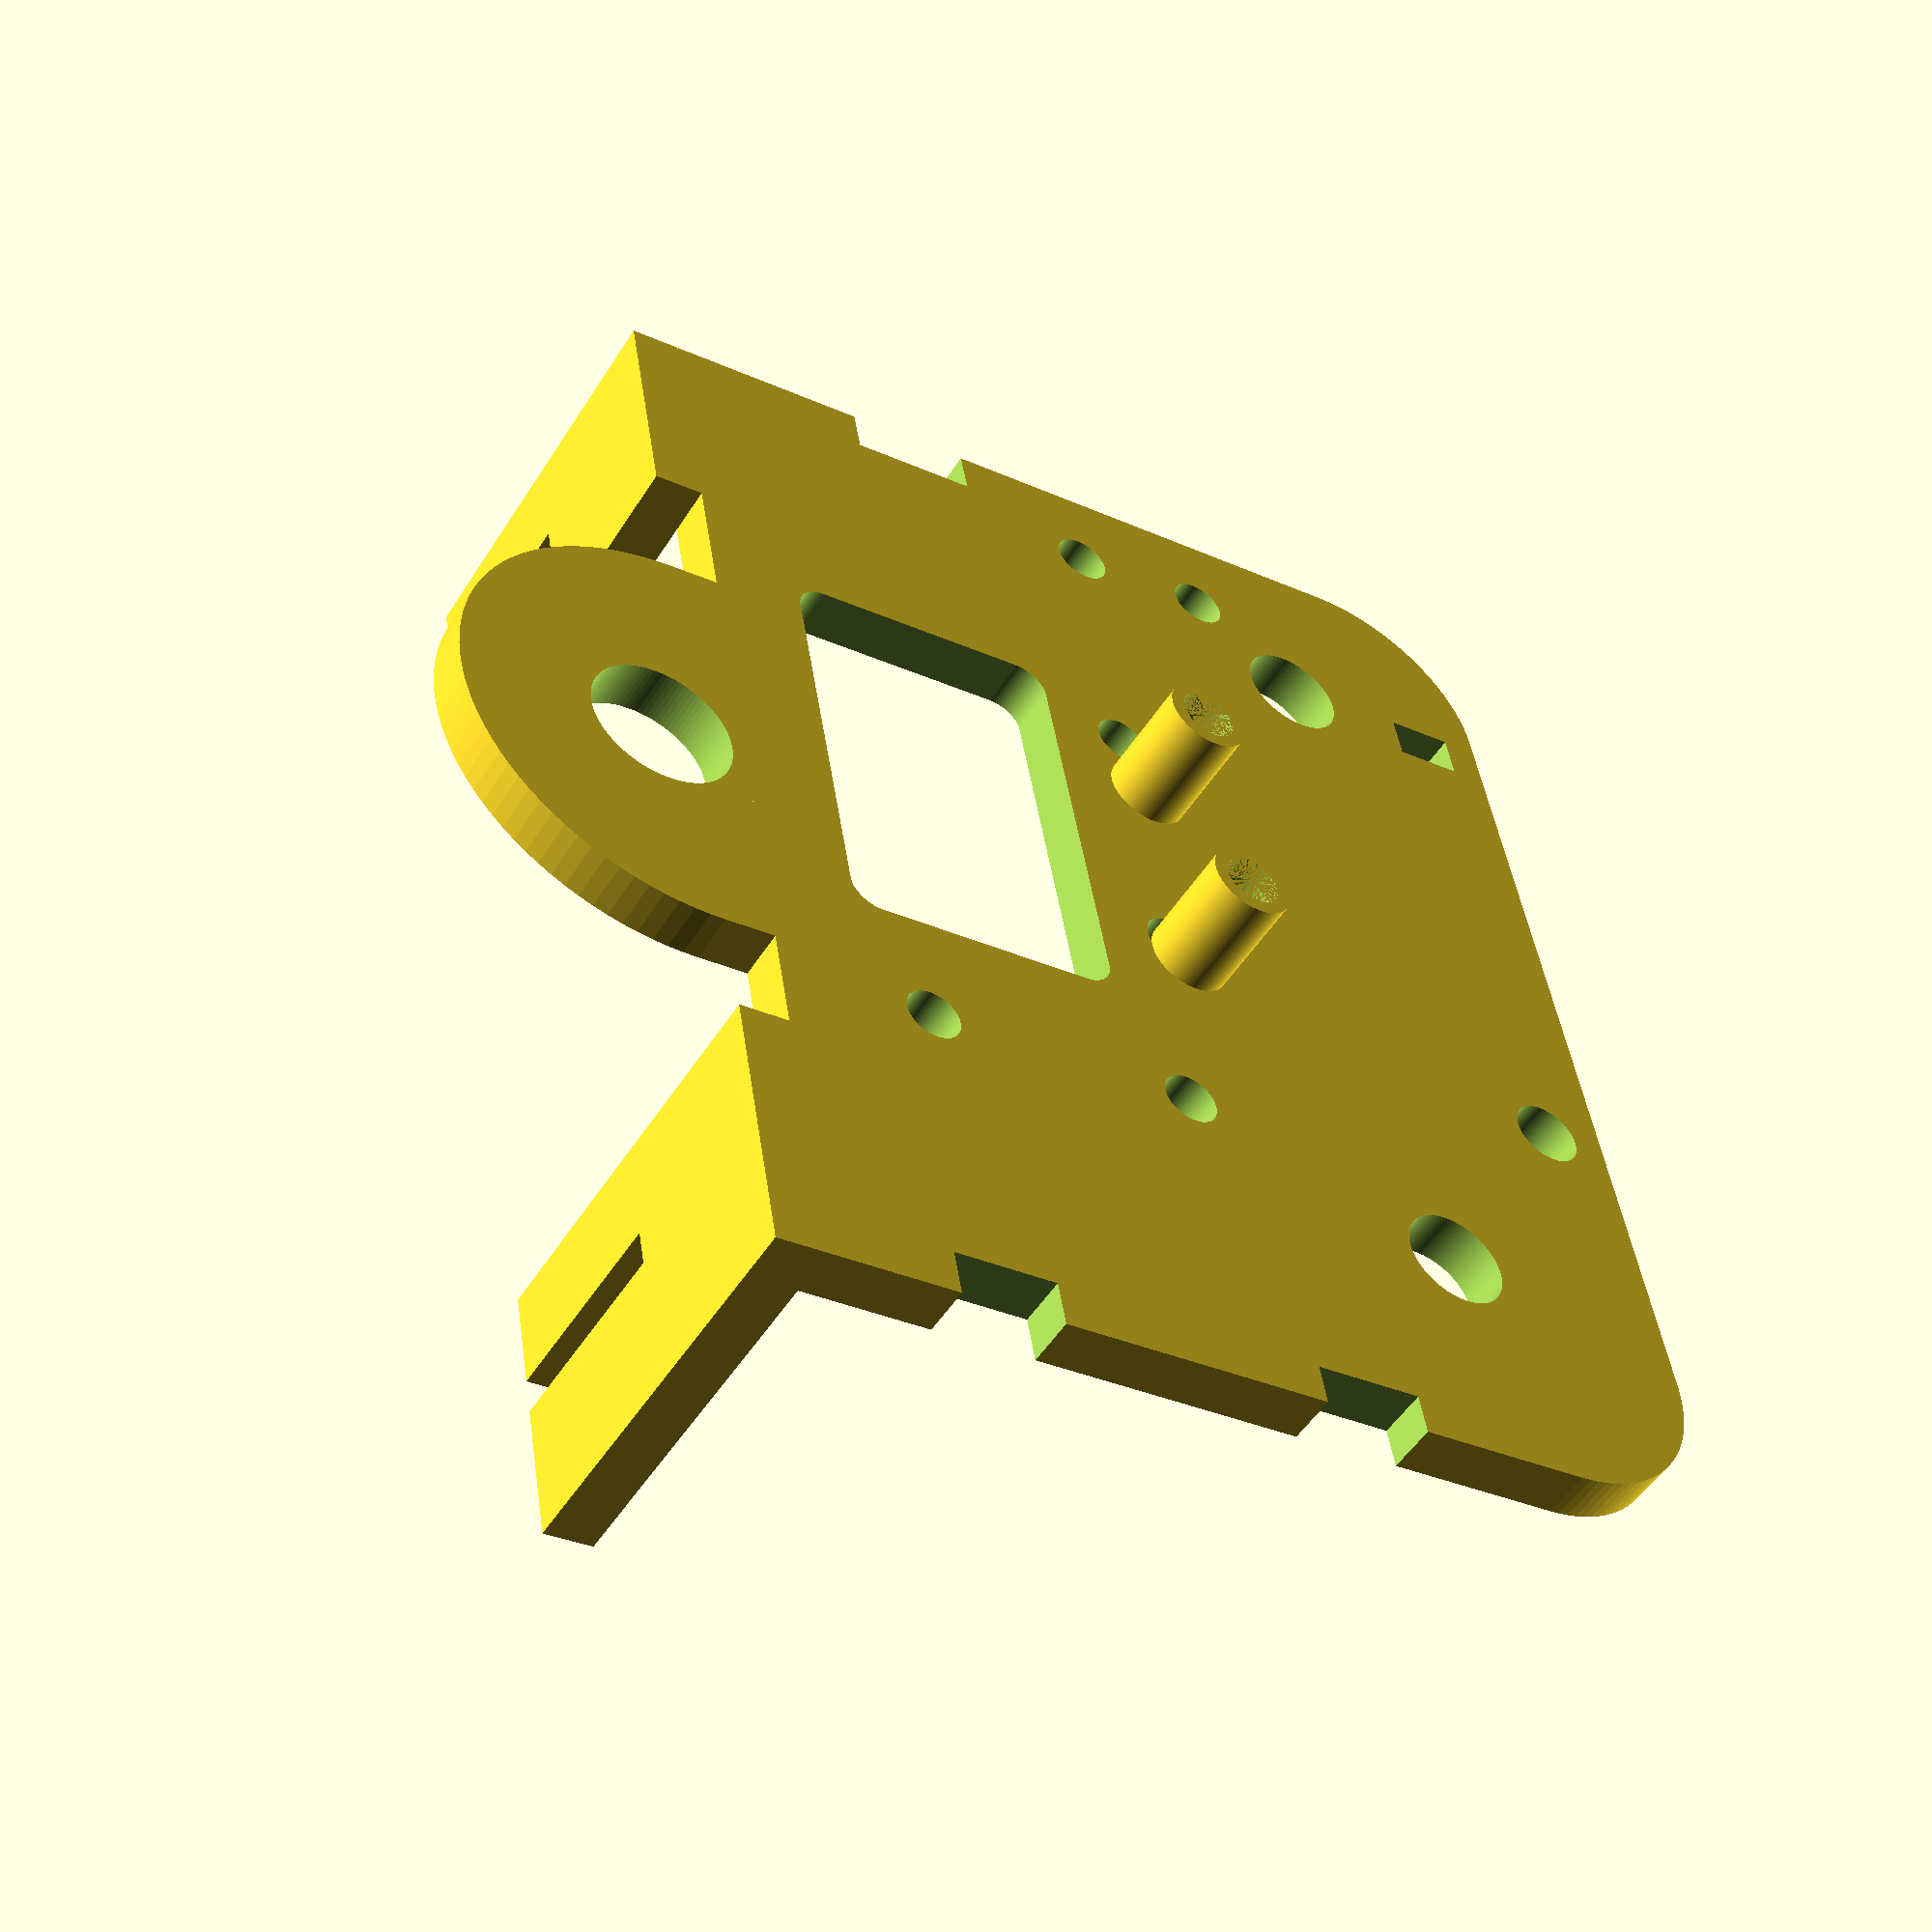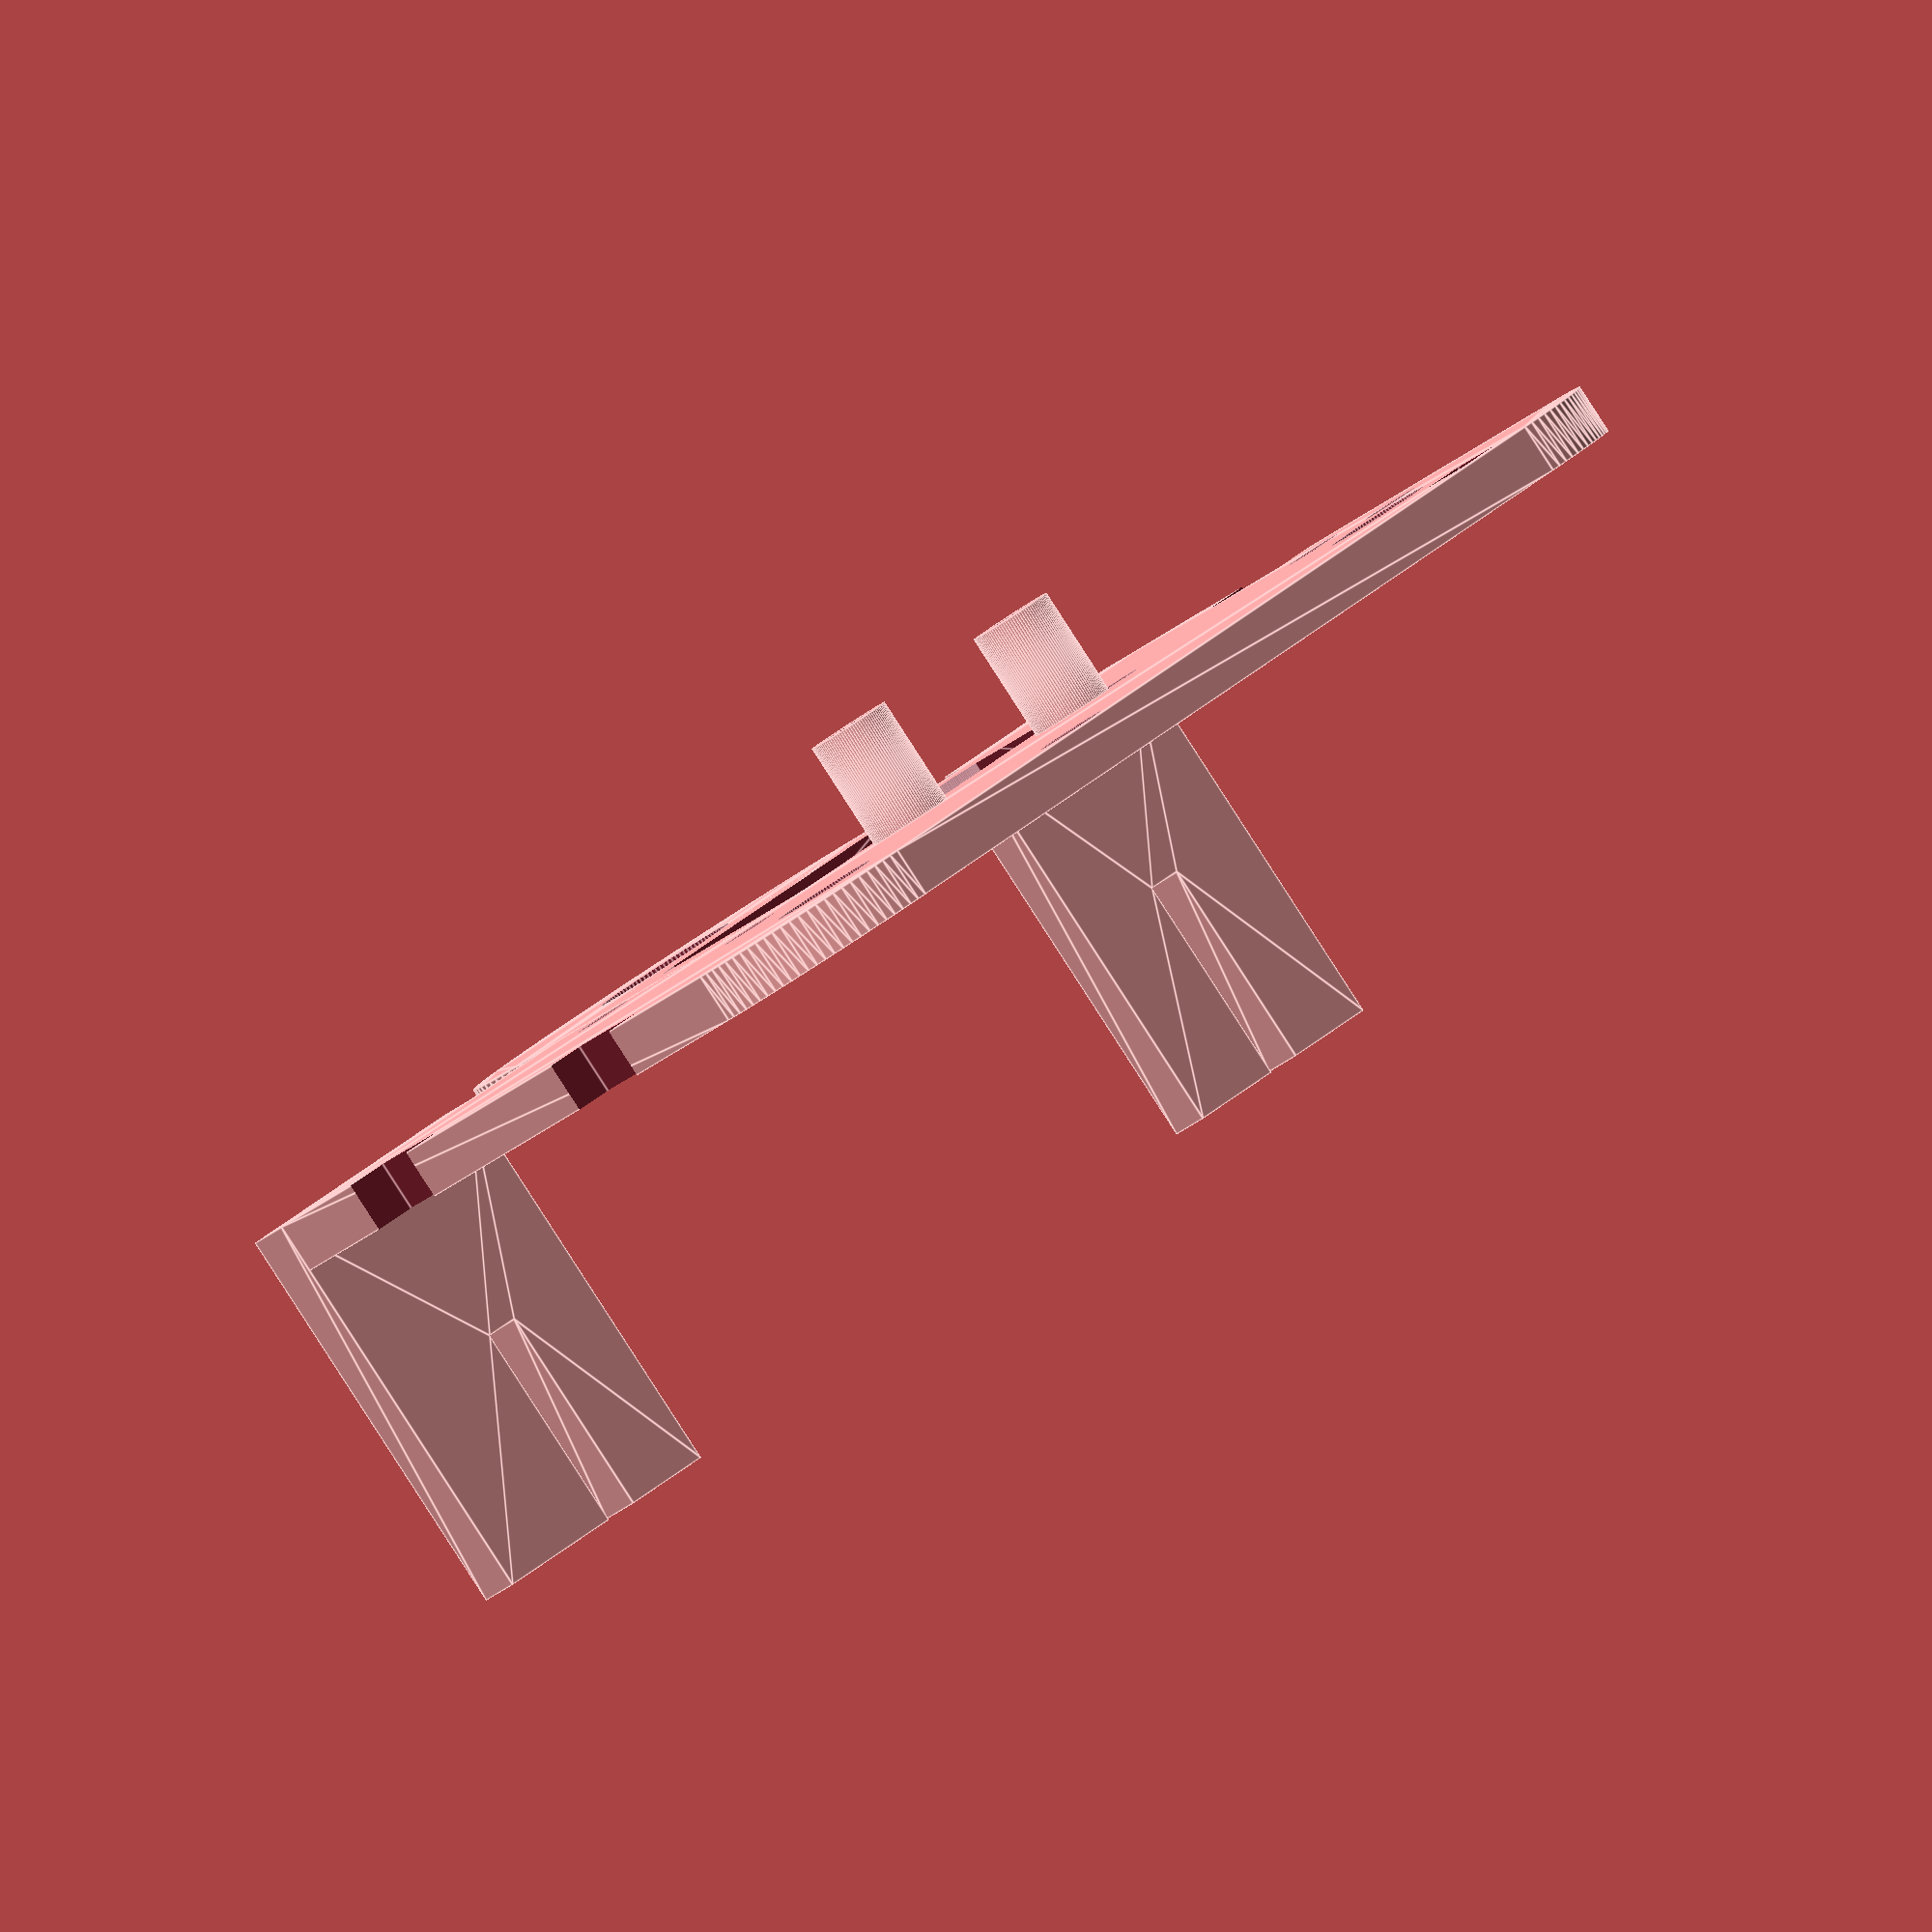
<openscad>
// Ender 2 Pro X Axis Carriage Plate Model
// High quality settings
$fn = 100;

// Main dimensions
plate_width = 61.00; // 61.25;
plate_height = 47.30; // 45.30;
total_height = 64.00;
thickness = 2.50;

// Hole sizes
m3_hole_diameter = 2.8;
m3_error = 0.2; // error in calculation for difference between holes
v_wheel_hole_diameter = 5.20;
v_wheel_offset = v_wheel_hole_diameter / 2.0;
small_hole_diameter = 3.5;
standoff_diameter = 4.15;
eyelet_hole_diameter = 7.30;

// Fork dimensions
left_fork_width = 13.50;
right_fork_width = 11.50;
fork_height = 20.38;
fork_slot_width = 1.75;
fork_slot_depth = 10.50;
left_fork_slot_offset = 6.90;
right_fork_slot_offset = 4.90;

// Eyelet dimensions
eyelet_width = 24.04;
eyelet_base_height = 18.70;
eyelet_hole_bottom_offset = -1.8; //-2.3; // -4.5; // 8.5; // -8.7;
left_fork_to_eyelet_gap = 5.25;
right_fork_to_eyelet_gap = 5.6;

module main_plate() {
  difference() {
    // Base plate
    translate([0, 0, 0])
    linear_extrude(height = thickness)
    hull() {
      translate([8, 0, 0])
      square([plate_width - 16, plate_height]);
      translate([8, plate_height - 8, 0])
      circle(r = 8);
      translate([plate_width - 8, plate_height - 8, 0])
      circle(r = 8);
      square([plate_width, plate_height - 8]);
    }

    // Left side notches
    translate([-1, 6.50, -1]) {
      cube([2.30 + 1, 5.20, thickness + 2]);
      translate([0, 13.60 + 5.20, 0])
      cube([2.03 + 1, 5.40, thickness + 2]);
    }

    // Right side notch
    translate([plate_width - 2.30, 10.30, -1])
    cube([3.04 + 1, 6.40, thickness + 2]);

    // Left side M3 holes
    translate([17.00, plate_height - 25.60, -1]) {
      cylinder(d = m3_hole_diameter, h = thickness + 2);
      translate([0, -13.80, 0])
      cylinder(d = m3_hole_diameter, h = thickness + 2);
    }

    // Right side M3 holes
    translate([plate_width - 4.8, 17.50 + 5.75, -1]) {
      cylinder(d = m3_hole_diameter, h = thickness + 2);
      translate([0, 4.6 + (m3_hole_diameter - m3_error), 0])
      cylinder(d = m3_hole_diameter, h = thickness + 2);
    }

    // Top small hole
    translate([23.00, plate_height - 3.41, -1])
    cylinder(d = small_hole_diameter, h = thickness + 2);

    // Top rectangle hole
    translate([plate_width - 8.8 - 2.30, plate_height - 1.75 - 3.47, -1])
    cube([2.30, 3.40, thickness + 2]);

    // V-wheel holes
    translate([9.45 + 2.41, plate_height - (9.30 + v_wheel_offset), -1]) // + 2.22
    cylinder(d = v_wheel_hole_diameter, h = thickness + 2);
    translate([plate_width - (9.45), plate_height - (9.30 + v_wheel_offset), -1]) // 2.41 - v_wheel_offset and y = + 2.22
    cylinder(d = v_wheel_hole_diameter, h = thickness + 2);

    // Standoff through holes
    translate([(27.00 + 0.87), plate_height - (23.60 + 0.77), -1])
    cylinder(d = m3_hole_diameter, h = thickness + 2);
    translate([(27.00 + 11.60 + 0.87 + 2.59), plate_height - (23.60 + 0.77), -1])
    cylinder(d = m3_hole_diameter, h = thickness + 2);
  }
}

module central_cutout() {
  translate([23, plate_height - 28.60 - 14.00, -1])
  hull() {
    for(x = [0, 22 - 3], y = [0, 14 - 3]) {
      translate([x + 1.5, y + 1.5, 0])
      cylinder(r = 1.5, h = thickness + 2);
    }
  }
}

module standoffs() {
  translate([27.00, plate_height - 23.60, -5.5]) {
    difference() {
      cylinder(d = standoff_diameter, h = 5.5);
      cylinder(d = m3_hole_diameter, h = 5.5 + 1);
    }
    translate([11.60, 0, 0]) {
      difference() {
        cylinder(d = standoff_diameter, h = 5.5);
        cylinder(d = m3_hole_diameter, h = 5.5 + 1);
      }
    }
  }
}

module forks_and_eyelet() {
  // Left fork
  translate([0, 0, 0])
  rotate([90, 0, 0])
  linear_extrude(height = thickness)
  difference() {
    square([left_fork_width, fork_height]);
    translate([left_fork_slot_offset, fork_height - fork_slot_depth])
    square([fork_slot_width, fork_slot_depth + 1]);
  }

  // Right fork
  translate([plate_width - right_fork_width, 0, 0])
  rotate([90, 0, 0])
  linear_extrude(height = thickness)
  difference() {
    square([right_fork_width, fork_height]);
    translate([right_fork_slot_offset, fork_height - fork_slot_depth])
    square([fork_slot_width, fork_slot_depth + 1]);
  }

  // Eyelet
  eyelet_start = left_fork_width + left_fork_to_eyelet_gap;
  translate([eyelet_start, -thickness, 0])
  difference() {
    linear_extrude(height = thickness)
    union() {
      square([eyelet_width, eyelet_base_height]);
      translate([eyelet_width/2, 0, 0])
      circle(d = eyelet_width);
    }
    translate([eyelet_width/2, eyelet_hole_bottom_offset, -1])
    cylinder(d = eyelet_hole_diameter, h = thickness + 2);
  }
}

// Main assembly
module main_assembly() {
  // Final assembly
  difference() {
    union() {
      main_plate();
      standoffs();
      forks_and_eyelet();
    }
    central_cutout();
  }
}

main_assembly();

</openscad>
<views>
elev=230.1 azim=99.6 roll=31.0 proj=p view=wireframe
elev=268.2 azim=37.4 roll=327.1 proj=o view=edges
</views>
